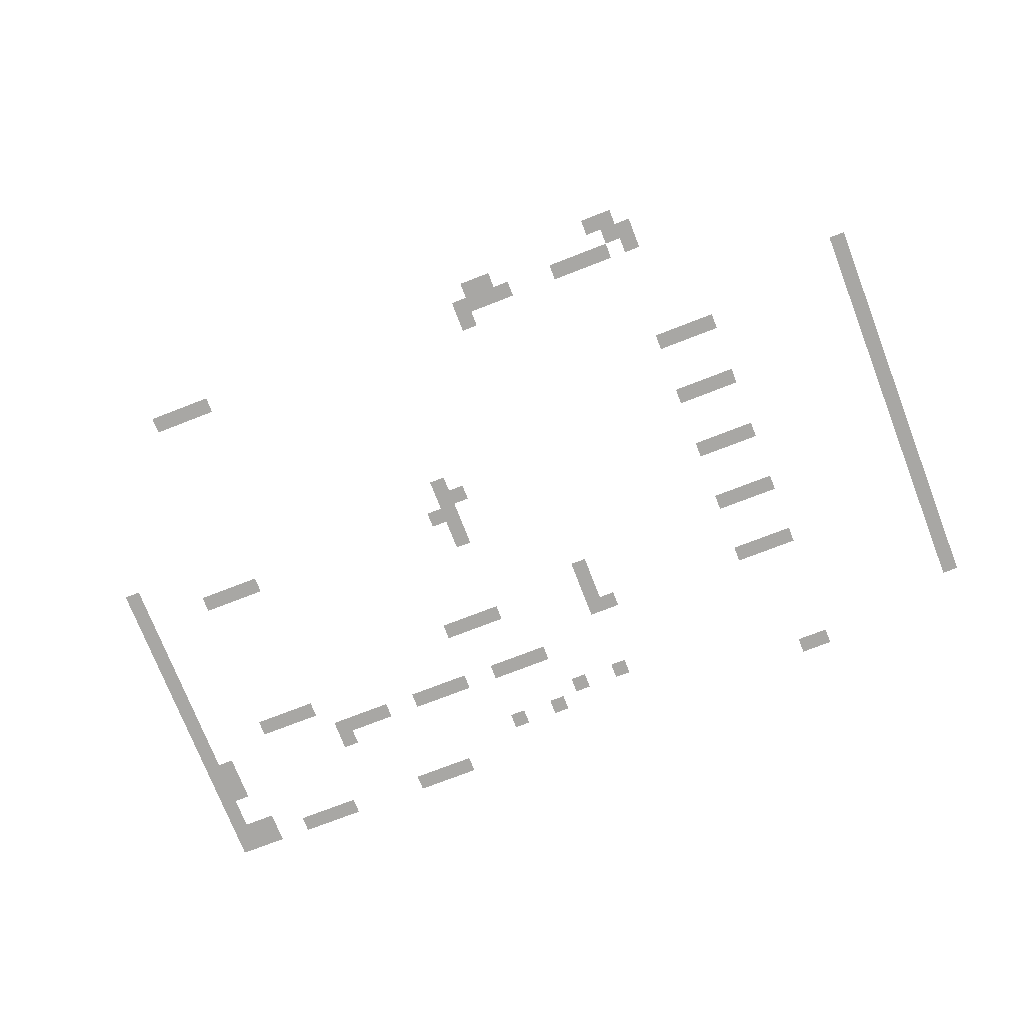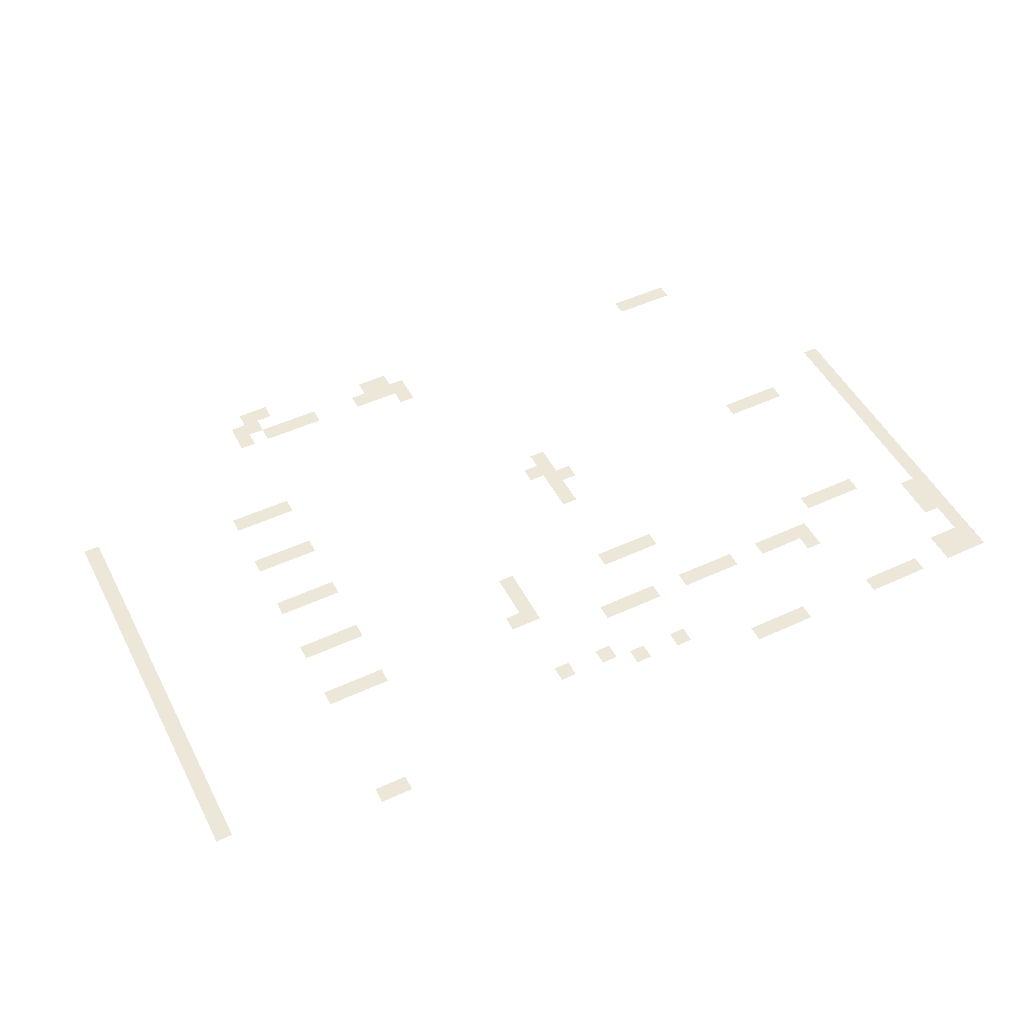
<metadata>
{"format":"obj","ext":"obj","renderer":"f3d","projection":"perspective","resolution":1024,"background":"white","views":[{"elev":-74.6,"azim":21.2,"up":"+Z"},{"elev":50.0,"azim":153.1,"up":"+Z"}]}
</metadata>
<code>
v -54 -1 0
v -55 -1 0
v -55 0 0
v -54 0 0
v -53 -1 0
v -54 -1 0
v -54 0 0
v -53 0 0
v -52 -1 0
v -53 -1 0
v -53 0 0
v -52 0 0
v -49 -1 0
v -50 -1 0
v -50 0 0
v -49 0 0
v -48 -1 0
v -49 -1 0
v -49 0 0
v -48 0 0
v -47 -1 0
v -48 -1 0
v -48 0 0
v -47 0 0
v -46 -1 0
v -47 -1 0
v -47 0 0
v -46 0 0
v -40 -1 0
v -41 -1 0
v -41 0 0
v -40 0 0
v -39 -1 0
v -40 -1 0
v -40 0 0
v -39 0 0
v -38 -1 0
v -39 -1 0
v -39 0 0
v -38 0 0
v -37 -1 0
v -38 -1 0
v -38 0 0
v -37 0 0
v -11 -1 0
v -12 -1 0
v -12 0 0
v -11 0 0
v -10 -1 0
v -11 -1 0
v -11 0 0
v -10 0 0
v -54 -2 0
v -55 -2 0
v -55 -1 0
v -54 -1 0
v -53 -2 0
v -54 -2 0
v -54 -1 0
v -53 -1 0
v -52 -2 0
v -53 -2 0
v -53 -1 0
v -52 -1 0
v -54 -3 0
v -55 -3 0
v -55 -2 0
v -54 -2 0
v -32 -3 0
v -33 -3 0
v -33 -2 0
v -32 -2 0
v -29 -3 0
v -30 -3 0
v -30 -2 0
v -29 -2 0
v 0 -3 0
v -1 -3 0
v -1 -2 0
v 0 -2 0
v -54 -4 0
v -55 -4 0
v -55 -3 0
v -54 -3 0
v -27 -4 0
v -28 -4 0
v -28 -3 0
v -27 -3 0
v -24 -4 0
v -25 -4 0
v -25 -3 0
v -24 -3 0
v 0 -4 0
v -1 -4 0
v -1 -3 0
v 0 -3 0
v -54 -5 0
v -55 -5 0
v -55 -4 0
v -54 -4 0
v -53 -5 0
v -54 -5 0
v -54 -4 0
v -53 -4 0
v 0 -5 0
v -1 -5 0
v -1 -4 0
v 0 -4 0
v -54 -6 0
v -55 -6 0
v -55 -5 0
v -54 -5 0
v -53 -6 0
v -54 -6 0
v -54 -5 0
v -53 -5 0
v -44 -6 0
v -45 -6 0
v -45 -5 0
v -44 -5 0
v 0 -6 0
v -1 -6 0
v -1 -5 0
v 0 -5 0
v -54 -7 0
v -55 -7 0
v -55 -6 0
v -54 -6 0
v -53 -7 0
v -54 -7 0
v -54 -6 0
v -53 -6 0
v -44 -7 0
v -45 -7 0
v -45 -6 0
v -44 -6 0
v -43 -7 0
v -44 -7 0
v -44 -6 0
v -43 -6 0
v -42 -7 0
v -43 -7 0
v -43 -6 0
v -42 -6 0
v -41 -7 0
v -42 -7 0
v -42 -6 0
v -41 -6 0
v -38 -7 0
v -39 -7 0
v -39 -6 0
v -38 -6 0
v -37 -7 0
v -38 -7 0
v -38 -6 0
v -37 -6 0
v -36 -7 0
v -37 -7 0
v -37 -6 0
v -36 -6 0
v -35 -7 0
v -36 -7 0
v -36 -6 0
v -35 -6 0
v -32 -7 0
v -33 -7 0
v -33 -6 0
v -32 -6 0
v -31 -7 0
v -32 -7 0
v -32 -6 0
v -31 -6 0
v -30 -7 0
v -31 -7 0
v -31 -6 0
v -30 -6 0
v -29 -7 0
v -30 -7 0
v -30 -6 0
v -29 -6 0
v 0 -7 0
v -1 -7 0
v -1 -6 0
v 0 -6 0
v -54 -8 0
v -55 -8 0
v -55 -7 0
v -54 -7 0
v 0 -8 0
v -1 -8 0
v -1 -7 0
v 0 -7 0
v -54 -9 0
v -55 -9 0
v -55 -8 0
v -54 -8 0
v -49 -9 0
v -50 -9 0
v -50 -8 0
v -49 -8 0
v -48 -9 0
v -49 -9 0
v -49 -8 0
v -48 -8 0
v -47 -9 0
v -48 -9 0
v -48 -8 0
v -47 -8 0
v -46 -9 0
v -47 -9 0
v -47 -8 0
v -46 -8 0
v -24 -9 0
v -25 -9 0
v -25 -8 0
v -24 -8 0
v -23 -9 0
v -24 -9 0
v -24 -8 0
v -23 -8 0
v -13 -9 0
v -14 -9 0
v -14 -8 0
v -13 -8 0
v -12 -9 0
v -13 -9 0
v -13 -8 0
v -12 -8 0
v -11 -9 0
v -12 -9 0
v -12 -8 0
v -11 -8 0
v -10 -9 0
v -11 -9 0
v -11 -8 0
v -10 -8 0
v 0 -9 0
v -1 -9 0
v -1 -8 0
v 0 -8 0
v -54 -10 0
v -55 -10 0
v -55 -9 0
v -54 -9 0
v -24 -10 0
v -25 -10 0
v -25 -9 0
v -24 -9 0
v 0 -10 0
v -1 -10 0
v -1 -9 0
v 0 -9 0
v -54 -11 0
v -55 -11 0
v -55 -10 0
v -54 -10 0
v -34 -11 0
v -35 -11 0
v -35 -10 0
v -34 -10 0
v -33 -11 0
v -34 -11 0
v -34 -10 0
v -33 -10 0
v -32 -11 0
v -33 -11 0
v -33 -10 0
v -32 -10 0
v -31 -11 0
v -32 -11 0
v -32 -10 0
v -31 -10 0
v -24 -11 0
v -25 -11 0
v -25 -10 0
v -24 -10 0
v 0 -11 0
v -1 -11 0
v -1 -10 0
v 0 -10 0
v -54 -12 0
v -55 -12 0
v -55 -11 0
v -54 -11 0
v -24 -12 0
v -25 -12 0
v -25 -11 0
v -24 -11 0
v 0 -12 0
v -1 -12 0
v -1 -11 0
v 0 -11 0
v -54 -13 0
v -55 -13 0
v -55 -12 0
v -54 -12 0
v -13 -13 0
v -14 -13 0
v -14 -12 0
v -13 -12 0
v -12 -13 0
v -13 -13 0
v -13 -12 0
v -12 -12 0
v -11 -13 0
v -12 -13 0
v -12 -12 0
v -11 -12 0
v -10 -13 0
v -11 -13 0
v -11 -12 0
v -10 -12 0
v 0 -13 0
v -1 -13 0
v -1 -12 0
v 0 -12 0
v -54 -14 0
v -55 -14 0
v -55 -13 0
v -54 -13 0
v 0 -14 0
v -1 -14 0
v -1 -13 0
v 0 -13 0
v -54 -15 0
v -55 -15 0
v -55 -14 0
v -54 -14 0
v 0 -15 0
v -1 -15 0
v -1 -14 0
v 0 -14 0
v -54 -16 0
v -55 -16 0
v -55 -15 0
v -54 -15 0
v 0 -16 0
v -1 -16 0
v -1 -15 0
v 0 -15 0
v -54 -17 0
v -55 -17 0
v -55 -16 0
v -54 -16 0
v -31 -17 0
v -32 -17 0
v -32 -16 0
v -31 -16 0
v -13 -17 0
v -14 -17 0
v -14 -16 0
v -13 -16 0
v -12 -17 0
v -13 -17 0
v -13 -16 0
v -12 -16 0
v -11 -17 0
v -12 -17 0
v -12 -16 0
v -11 -16 0
v -10 -17 0
v -11 -17 0
v -11 -16 0
v -10 -16 0
v 0 -17 0
v -1 -17 0
v -1 -16 0
v 0 -16 0
v -54 -18 0
v -55 -18 0
v -55 -17 0
v -54 -17 0
v -31 -18 0
v -32 -18 0
v -32 -17 0
v -31 -17 0
v 0 -18 0
v -1 -18 0
v -1 -17 0
v 0 -17 0
v -54 -19 0
v -55 -19 0
v -55 -18 0
v -54 -18 0
v -49 -19 0
v -50 -19 0
v -50 -18 0
v -49 -18 0
v -48 -19 0
v -49 -19 0
v -49 -18 0
v -48 -18 0
v -47 -19 0
v -48 -19 0
v -48 -18 0
v -47 -18 0
v -46 -19 0
v -47 -19 0
v -47 -18 0
v -46 -18 0
v -32 -19 0
v -33 -19 0
v -33 -18 0
v -32 -18 0
v -31 -19 0
v -32 -19 0
v -32 -18 0
v -31 -18 0
v 0 -19 0
v -1 -19 0
v -1 -18 0
v 0 -18 0
v -54 -20 0
v -55 -20 0
v -55 -19 0
v -54 -19 0
v -31 -20 0
v -32 -20 0
v -32 -19 0
v -31 -19 0
v -30 -20 0
v -31 -20 0
v -31 -19 0
v -30 -19 0
v 0 -20 0
v -1 -20 0
v -1 -19 0
v 0 -19 0
v -54 -21 0
v -55 -21 0
v -55 -20 0
v -54 -20 0
v -31 -21 0
v -32 -21 0
v -32 -20 0
v -31 -20 0
v -13 -21 0
v -14 -21 0
v -14 -20 0
v -13 -20 0
v -12 -21 0
v -13 -21 0
v -13 -20 0
v -12 -20 0
v -11 -21 0
v -12 -21 0
v -12 -20 0
v -11 -20 0
v -10 -21 0
v -11 -21 0
v -11 -20 0
v -10 -20 0
v 0 -21 0
v -1 -21 0
v -1 -20 0
v 0 -20 0
v 0 -22 0
v -1 -22 0
v -1 -21 0
v 0 -21 0
v 0 -23 0
v -1 -23 0
v -1 -22 0
v 0 -22 0
v 0 -24 0
v -1 -24 0
v -1 -23 0
v 0 -23 0
v -13 -25 0
v -14 -25 0
v -14 -24 0
v -13 -24 0
v -12 -25 0
v -13 -25 0
v -13 -24 0
v -12 -24 0
v -11 -25 0
v -12 -25 0
v -12 -24 0
v -11 -24 0
v -10 -25 0
v -11 -25 0
v -11 -24 0
v -10 -24 0
v 0 -25 0
v -1 -25 0
v -1 -24 0
v 0 -24 0
v 0 -26 0
v -1 -26 0
v -1 -25 0
v 0 -25 0
v 0 -27 0
v -1 -27 0
v -1 -26 0
v 0 -26 0
v -25 -31 0
v -26 -31 0
v -26 -30 0
v -25 -30 0
v -47 -32 0
v -48 -32 0
v -48 -31 0
v -47 -31 0
v -46 -32 0
v -47 -32 0
v -47 -31 0
v -46 -31 0
v -45 -32 0
v -46 -32 0
v -46 -31 0
v -45 -31 0
v -44 -32 0
v -45 -32 0
v -45 -31 0
v -44 -31 0
v -25 -32 0
v -26 -32 0
v -26 -31 0
v -25 -31 0
v -24 -32 0
v -25 -32 0
v -25 -31 0
v -24 -31 0
v -23 -32 0
v -24 -32 0
v -24 -31 0
v -23 -31 0
v -22 -32 0
v -23 -32 0
v -23 -31 0
v -22 -31 0
v -18 -32 0
v -19 -32 0
v -19 -31 0
v -18 -31 0
v -17 -32 0
v -18 -32 0
v -18 -31 0
v -17 -31 0
v -16 -32 0
v -17 -32 0
v -17 -31 0
v -16 -31 0
v -15 -32 0
v -16 -32 0
v -16 -31 0
v -15 -31 0
v -13 -32 0
v -14 -32 0
v -14 -31 0
v -13 -31 0
v -24 -33 0
v -25 -33 0
v -25 -32 0
v -24 -32 0
v -23 -33 0
v -24 -33 0
v -24 -32 0
v -23 -32 0
v -14 -33 0
v -15 -33 0
v -15 -32 0
v -14 -32 0
v -13 -33 0
v -14 -33 0
v -14 -32 0
v -13 -32 0
v -15 -34 0
v -16 -34 0
v -16 -33 0
v -15 -33 0
v -14 -34 0
v -15 -34 0
v -15 -33 0
v -14 -33 0
g MitsubishiMotors_mesh_0002
f 1 2 3 4
f 5 6 7 8
f 9 10 11 12
f 13 14 15 16
f 17 18 19 20
f 21 22 23 24
f 25 26 27 28
f 29 30 31 32
f 33 34 35 36
f 37 38 39 40
f 41 42 43 44
f 45 46 47 48
f 49 50 51 52
f 53 54 55 56
f 57 58 59 60
f 61 62 63 64
f 65 66 67 68
f 69 70 71 72
f 73 74 75 76
f 77 78 79 80
f 81 82 83 84
f 85 86 87 88
f 89 90 91 92
f 93 94 95 96
f 97 98 99 100
f 101 102 103 104
f 105 106 107 108
f 109 110 111 112
f 113 114 115 116
f 117 118 119 120
f 121 122 123 124
f 125 126 127 128
f 129 130 131 132
f 133 134 135 136
f 137 138 139 140
f 141 142 143 144
f 145 146 147 148
f 149 150 151 152
f 153 154 155 156
f 157 158 159 160
f 161 162 163 164
f 165 166 167 168
f 169 170 171 172
f 173 174 175 176
f 177 178 179 180
f 181 182 183 184
f 185 186 187 188
f 189 190 191 192
f 193 194 195 196
f 197 198 199 200
f 201 202 203 204
f 205 206 207 208
f 209 210 211 212
f 213 214 215 216
f 217 218 219 220
f 221 222 223 224
f 225 226 227 228
f 229 230 231 232
f 233 234 235 236
f 237 238 239 240
f 241 242 243 244
f 245 246 247 248
f 249 250 251 252
f 253 254 255 256
f 257 258 259 260
f 261 262 263 264
f 265 266 267 268
f 269 270 271 272
f 273 274 275 276
f 277 278 279 280
f 281 282 283 284
f 285 286 287 288
f 289 290 291 292
f 293 294 295 296
f 297 298 299 300
f 301 302 303 304
f 305 306 307 308
f 309 310 311 312
f 313 314 315 316
f 317 318 319 320
f 321 322 323 324
f 325 326 327 328
f 329 330 331 332
f 333 334 335 336
f 337 338 339 340
f 341 342 343 344
f 345 346 347 348
f 349 350 351 352
f 353 354 355 356
f 357 358 359 360
f 361 362 363 364
f 365 366 367 368
f 369 370 371 372
f 373 374 375 376
f 377 378 379 380
f 381 382 383 384
f 385 386 387 388
f 389 390 391 392
f 393 394 395 396
f 397 398 399 400
f 401 402 403 404
f 405 406 407 408
f 409 410 411 412
f 413 414 415 416
f 417 418 419 420
f 421 422 423 424
f 425 426 427 428
f 429 430 431 432
f 433 434 435 436
f 437 438 439 440
f 441 442 443 444
f 445 446 447 448
f 449 450 451 452
f 453 454 455 456
f 457 458 459 460
f 461 462 463 464
f 465 466 467 468
f 469 470 471 472
f 473 474 475 476
f 477 478 479 480
f 481 482 483 484
f 485 486 487 488
f 489 490 491 492
f 493 494 495 496
f 497 498 499 500
f 501 502 503 504
f 505 506 507 508
f 509 510 511 512
f 513 514 515 516
f 517 518 519 520
f 521 522 523 524
f 525 526 527 528
f 529 530 531 532
f 533 534 535 536
f 537 538 539 540
f 541 542 543 544
f 545 546 547 548
f 549 550 551 552
f 553 554 555 556
f 557 558 559 560
f 561 562 563 564
f 565 566 567 568
f 569 570 571 572
f 573 574 575 576

</code>
